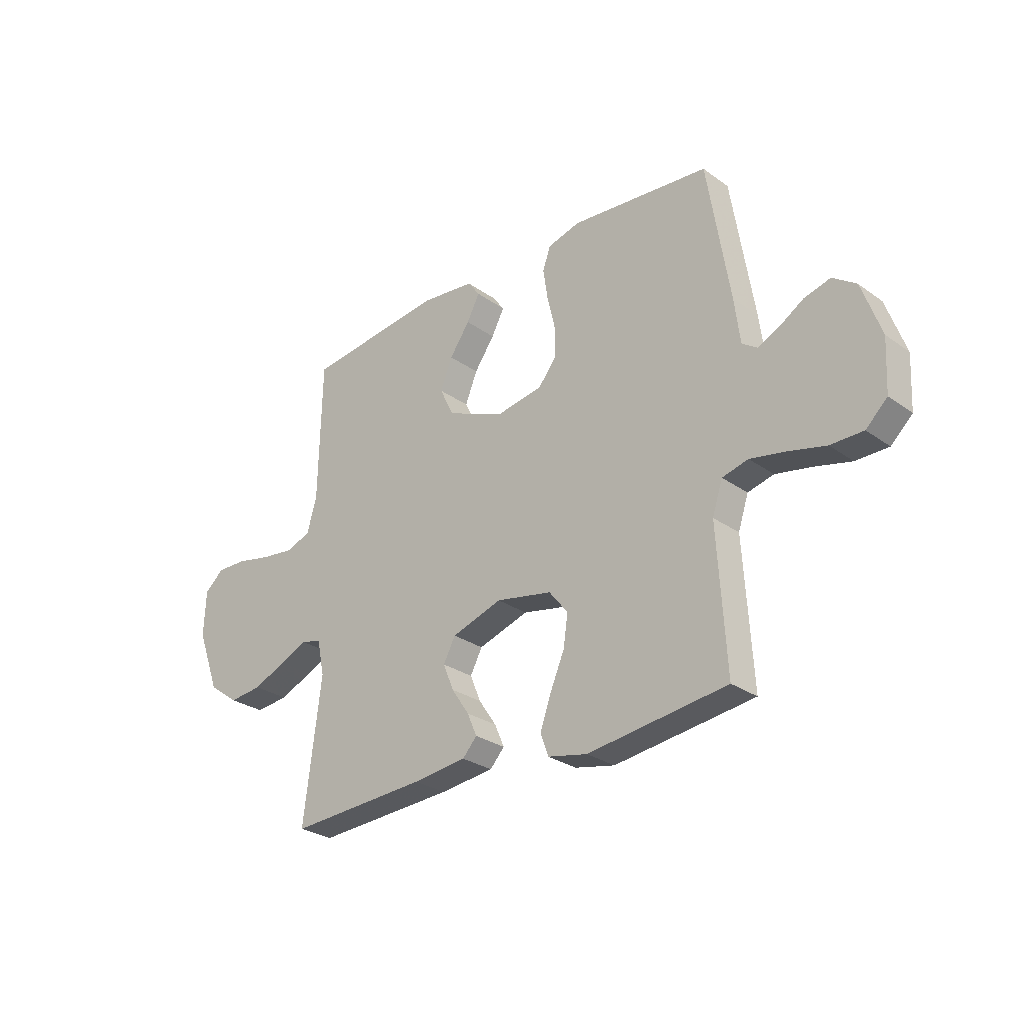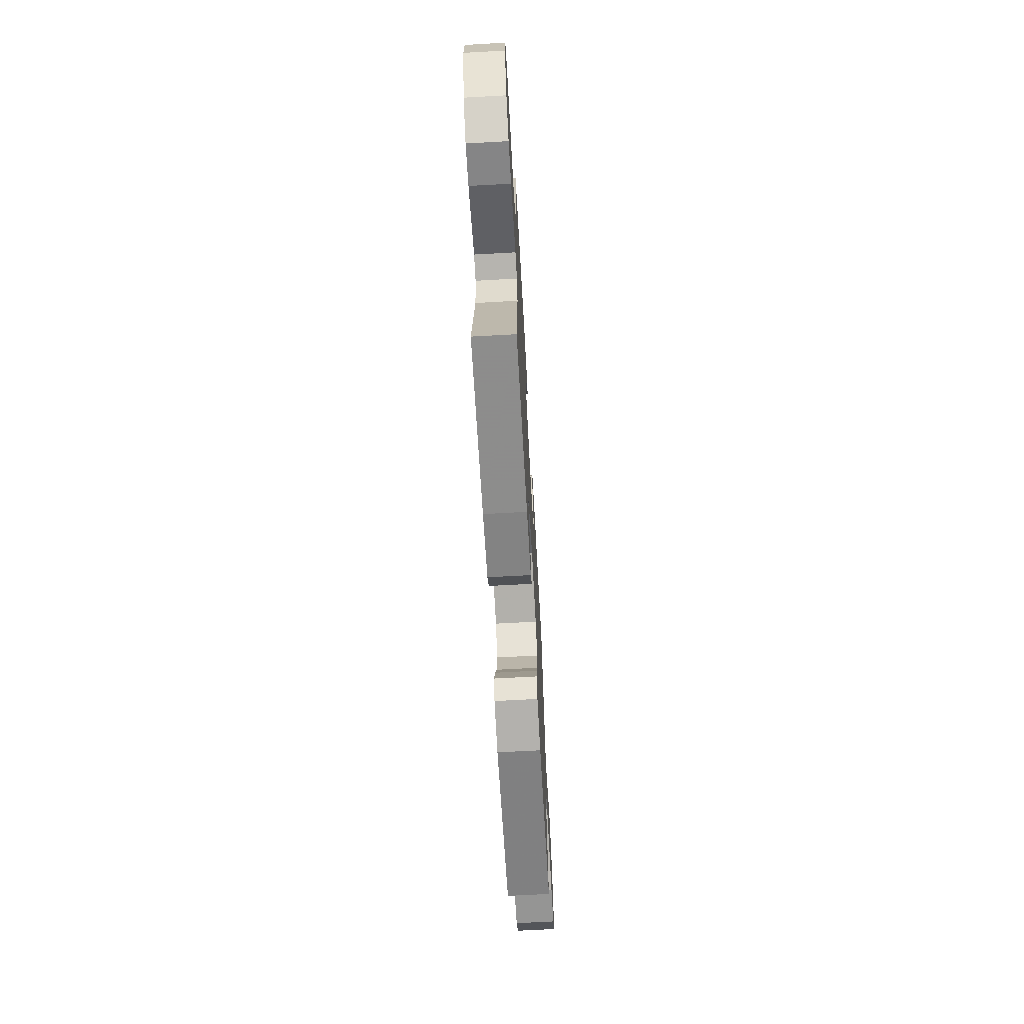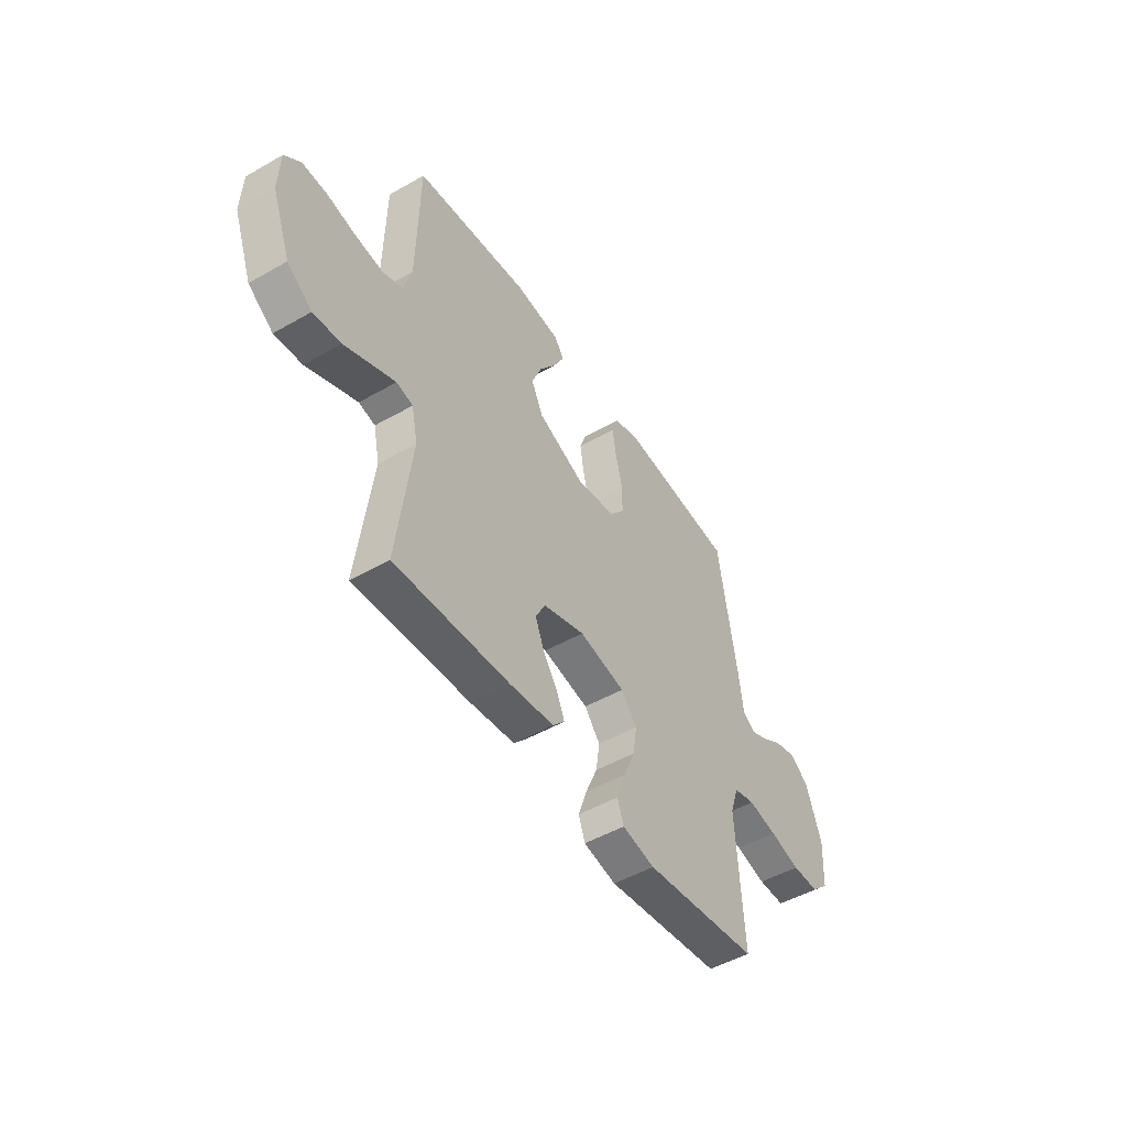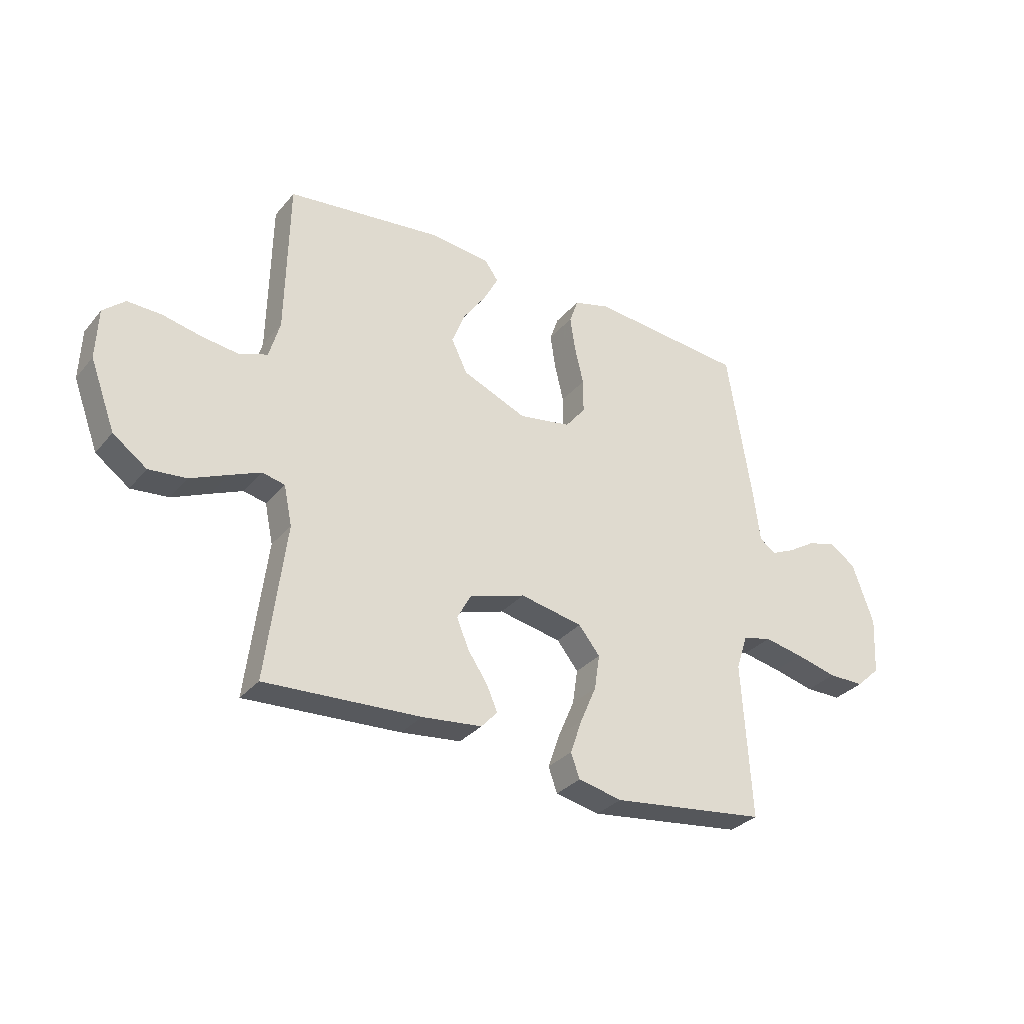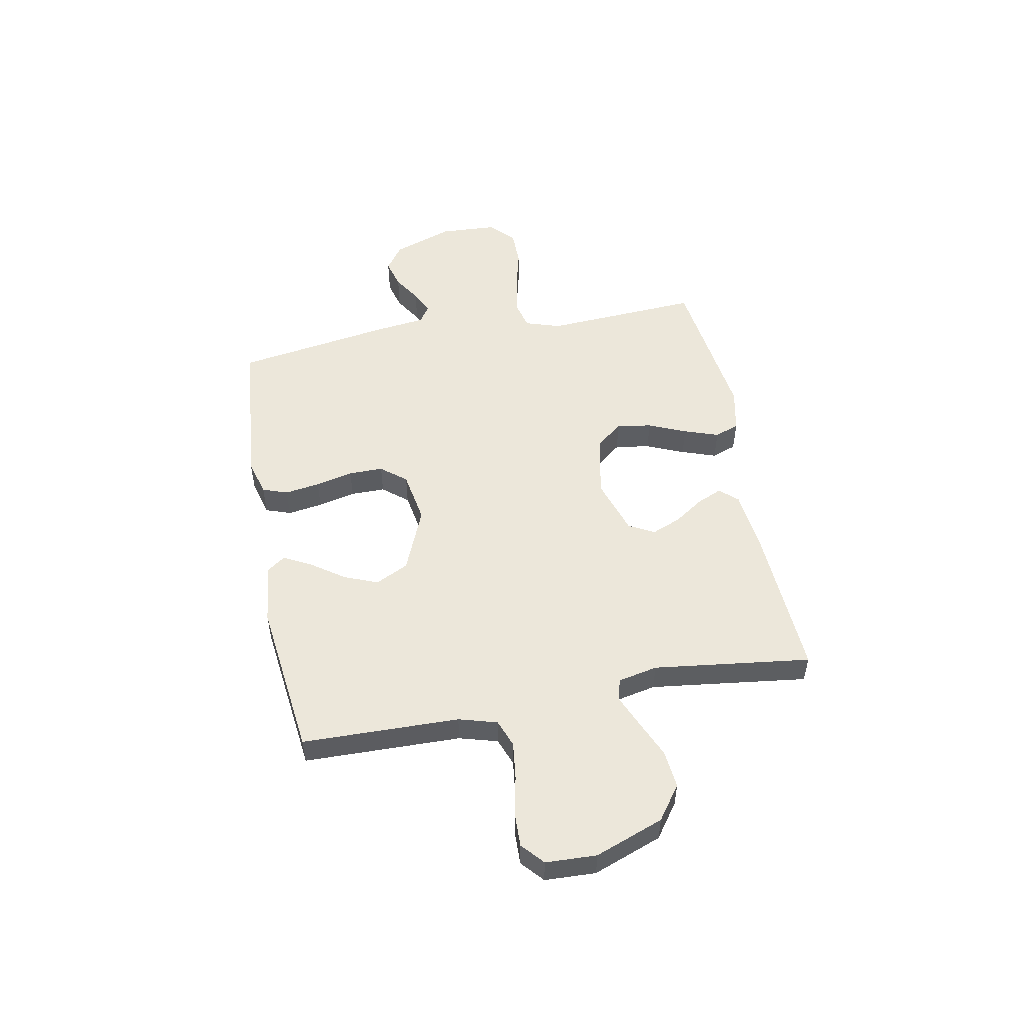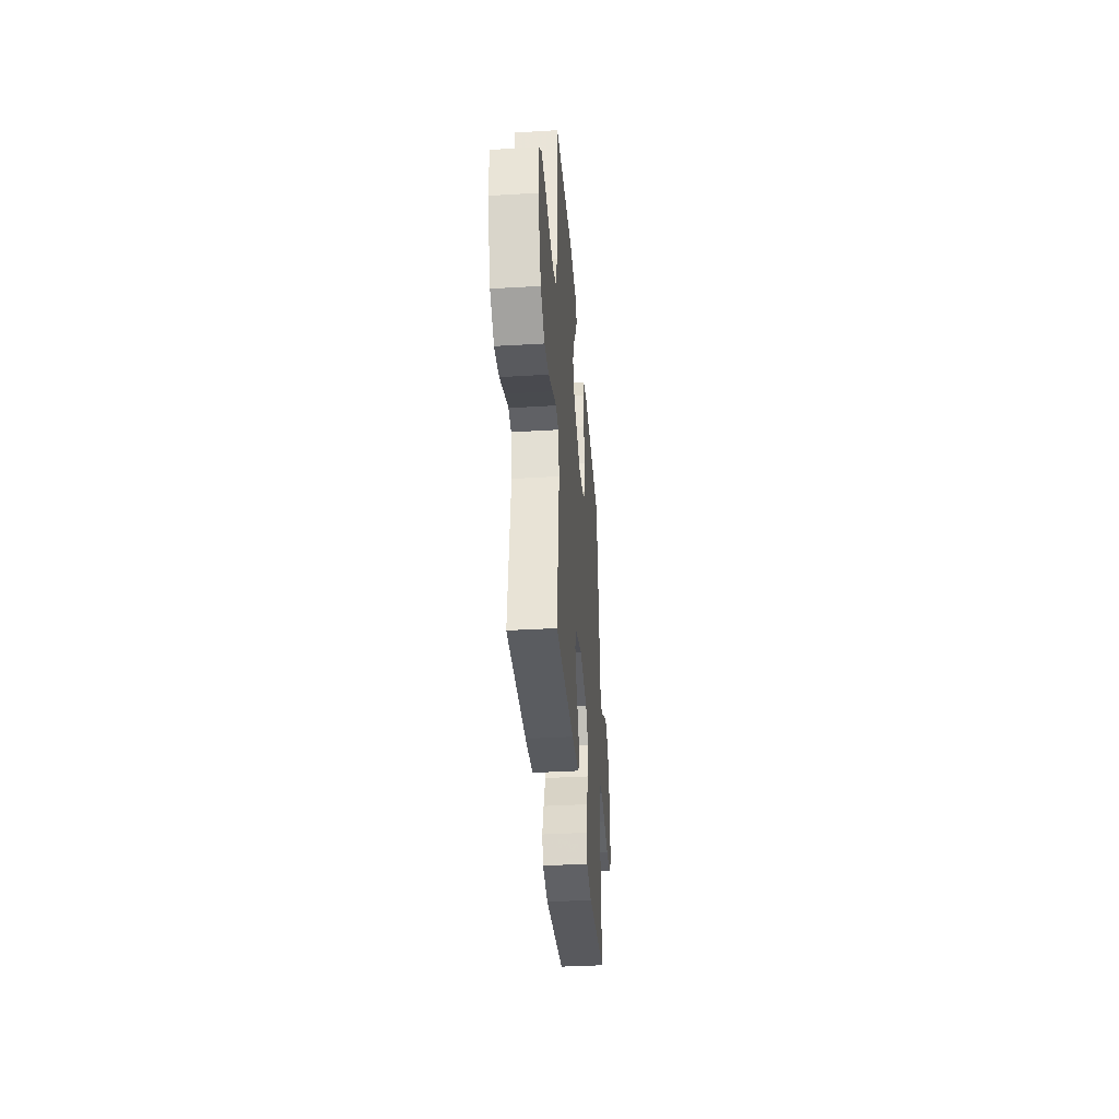
<metadata>
{"format":"obj","ext":"obj","renderer":"f3d","projection":"perspective","resolution":1024,"background":"white","views":[{"elev":-27.9,"azim":-137.1,"up":"+Z"},{"elev":-67.4,"azim":93.2,"up":"+Z"},{"elev":-49.0,"azim":122.5,"up":"+Z"},{"elev":-31.5,"azim":147.3,"up":"+Z"},{"elev":51.8,"azim":79.2,"up":"+Y"},{"elev":-37.2,"azim":94.4,"up":"+Z"}]}
</metadata>
<code>
v 0.5 0.07 0.5
v 0.506 0.07 0.2
v 0.527 0.07 0.127
v 0.58 0.07 0.107
v 0.652 0.07 0.116
v 0.727 0.07 0.132
v 0.793 0.07 0.134
v 0.835 0.07 0.097
v 0.839 0.07 0
v 0.79 0.07 -0.131
v 0.725 0.07 -0.178
v 0.653 0.07 -0.171
v 0.582 0.07 -0.14
v 0.521 0.07 -0.114
v 0.478 0.07 -0.124
v 0.462 0.07 -0.2
v 0.5 0.07 -0.5
v 0.2 0.07 -0.484
v 0.084 0.07 -0.471
v 0.053 0.07 -0.437
v 0.074 0.07 -0.389
v 0.112 0.07 -0.333
v 0.135 0.07 -0.277
v 0.109 0.07 -0.228
v 0 0.07 -0.193
v -0.121 0.07 -0.217
v -0.162 0.07 -0.268
v -0.152 0.07 -0.335
v -0.121 0.07 -0.407
v -0.098 0.07 -0.473
v -0.115 0.07 -0.52
v -0.2 0.07 -0.538
v -0.5 0.07 -0.5
v -0.482 0.07 -0.2
v -0.504 0.07 -0.133
v -0.56 0.07 -0.119
v -0.636 0.07 -0.134
v -0.716 0.07 -0.154
v -0.786 0.07 -0.154
v -0.832 0.07 -0.111
v -0.838 0.07 0
v -0.797 0.07 0.116
v -0.747 0.07 0.151
v -0.691 0.07 0.136
v -0.638 0.07 0.103
v -0.592 0.07 0.082
v -0.56 0.07 0.104
v -0.548 0.07 0.2
v -0.5 0.07 0.5
v -0.2 0.07 0.528
v -0.13 0.07 0.509
v -0.113 0.07 0.461
v -0.123 0.07 0.394
v -0.14 0.07 0.322
v -0.14 0.07 0.256
v -0.101 0.07 0.208
v 0 0.07 0.191
v 0.124 0.07 0.243
v 0.155 0.07 0.306
v 0.129 0.07 0.371
v 0.085 0.07 0.433
v 0.057 0.07 0.486
v 0.083 0.07 0.522
v 0.2 0.07 0.535
v 0.5 0 0.5
v 0.506 0 0.2
v 0.527 0 0.127
v 0.58 0 0.107
v 0.652 0 0.116
v 0.727 0 0.132
v 0.793 0 0.134
v 0.835 0 0.097
v 0.839 0 0
v 0.79 0 -0.131
v 0.725 0 -0.178
v 0.653 0 -0.171
v 0.582 0 -0.14
v 0.521 0 -0.114
v 0.478 0 -0.124
v 0.462 0 -0.2
v 0.5 0 -0.5
v 0.2 0 -0.484
v 0.084 0 -0.471
v 0.053 0 -0.437
v 0.074 0 -0.389
v 0.112 0 -0.333
v 0.135 0 -0.277
v 0.109 0 -0.228
v 0 0 -0.193
v -0.121 0 -0.217
v -0.162 0 -0.268
v -0.152 0 -0.335
v -0.121 0 -0.407
v -0.098 0 -0.473
v -0.115 0 -0.52
v -0.2 0 -0.538
v -0.5 0 -0.5
v -0.482 0 -0.2
v -0.504 0 -0.133
v -0.56 0 -0.119
v -0.636 0 -0.134
v -0.716 0 -0.154
v -0.786 0 -0.154
v -0.832 0 -0.111
v -0.838 0 0
v -0.797 0 0.116
v -0.747 0 0.151
v -0.691 0 0.136
v -0.638 0 0.103
v -0.592 0 0.082
v -0.56 0 0.104
v -0.548 0 0.2
v -0.5 0 0.5
v -0.2 0 0.528
v -0.13 0 0.509
v -0.113 0 0.461
v -0.123 0 0.394
v -0.14 0 0.322
v -0.14 0 0.256
v -0.101 0 0.208
v 0 0 0.191
v 0.124 0 0.243
v 0.155 0 0.306
v 0.129 0 0.371
v 0.085 0 0.433
v 0.057 0 0.486
v 0.083 0 0.522
v 0.2 0 0.535
f 64 1 2
f 63 64 2
f 62 63 2
f 61 62 2
f 60 61 2
f 59 60 2 3
f 58 59 3
f 57 58 3 4
f 52 53 54
f 51 52 54
f 50 51 54
f 49 50 54
f 48 49 54
f 47 48 54
f 46 47 54 55
f 43 44 45
f 42 43 45
f 41 42 45
f 40 41 45
f 39 40 45
f 38 39 45
f 37 38 45
f 36 37 45 46
f 46 55 56
f 36 46 56
f 35 36 56
f 32 33 34
f 31 32 34
f 30 31 34
f 29 30 34
f 28 29 34
f 27 28 34 35
f 20 21 22
f 19 20 22
f 18 19 22
f 17 18 22
f 16 17 22
f 15 16 22 23
f 11 12 13
f 10 11 13
f 9 10 13
f 8 9 13
f 7 8 13
f 6 7 13
f 5 6 13
f 4 5 13 14
f 57 4 14 15
f 35 56 57
f 27 35 57
f 26 27 57
f 25 26 57
f 24 25 57 15
f 15 23 24
f 66 65 128
f 66 128 127
f 66 127 126
f 66 126 125
f 66 125 124
f 67 66 124 123
f 67 123 122
f 68 67 122 121
f 118 117 116
f 118 116 115
f 118 115 114
f 118 114 113
f 118 113 112
f 118 112 111
f 119 118 111 110
f 109 108 107
f 109 107 106
f 109 106 105
f 109 105 104
f 109 104 103
f 109 103 102
f 109 102 101
f 110 109 101 100
f 120 119 110
f 120 110 100
f 120 100 99
f 98 97 96
f 98 96 95
f 98 95 94
f 98 94 93
f 98 93 92
f 99 98 92 91
f 86 85 84
f 86 84 83
f 86 83 82
f 86 82 81
f 86 81 80
f 87 86 80 79
f 77 76 75
f 77 75 74
f 77 74 73
f 77 73 72
f 77 72 71
f 77 71 70
f 77 70 69
f 78 77 69 68
f 79 78 68 121
f 121 120 99
f 121 99 91
f 121 91 90
f 121 90 89
f 79 121 89 88
f 88 87 79
f 1 65 66 2
f 2 66 67 3
f 3 67 68 4
f 4 68 69 5
f 5 69 70 6
f 6 70 71 7
f 7 71 72 8
f 8 72 73 9
f 9 73 74 10
f 10 74 75 11
f 11 75 76 12
f 12 76 77 13
f 13 77 78 14
f 14 78 79 15
f 15 79 80 16
f 16 80 81 17
f 17 81 82 18
f 18 82 83 19
f 19 83 84 20
f 20 84 85 21
f 21 85 86 22
f 22 86 87 23
f 23 87 88 24
f 24 88 89 25
f 25 89 90 26
f 26 90 91 27
f 27 91 92 28
f 28 92 93 29
f 29 93 94 30
f 30 94 95 31
f 31 95 96 32
f 32 96 97 33
f 33 97 98 34
f 34 98 99 35
f 35 99 100 36
f 36 100 101 37
f 37 101 102 38
f 38 102 103 39
f 39 103 104 40
f 40 104 105 41
f 41 105 106 42
f 42 106 107 43
f 43 107 108 44
f 44 108 109 45
f 45 109 110 46
f 46 110 111 47
f 47 111 112 48
f 48 112 113 49
f 49 113 114 50
f 50 114 115 51
f 51 115 116 52
f 52 116 117 53
f 53 117 118 54
f 54 118 119 55
f 55 119 120 56
f 56 120 121 57
f 57 121 122 58
f 58 122 123 59
f 59 123 124 60
f 60 124 125 61
f 61 125 126 62
f 62 126 127 63
f 63 127 128 64
f 64 128 65 1

</code>
